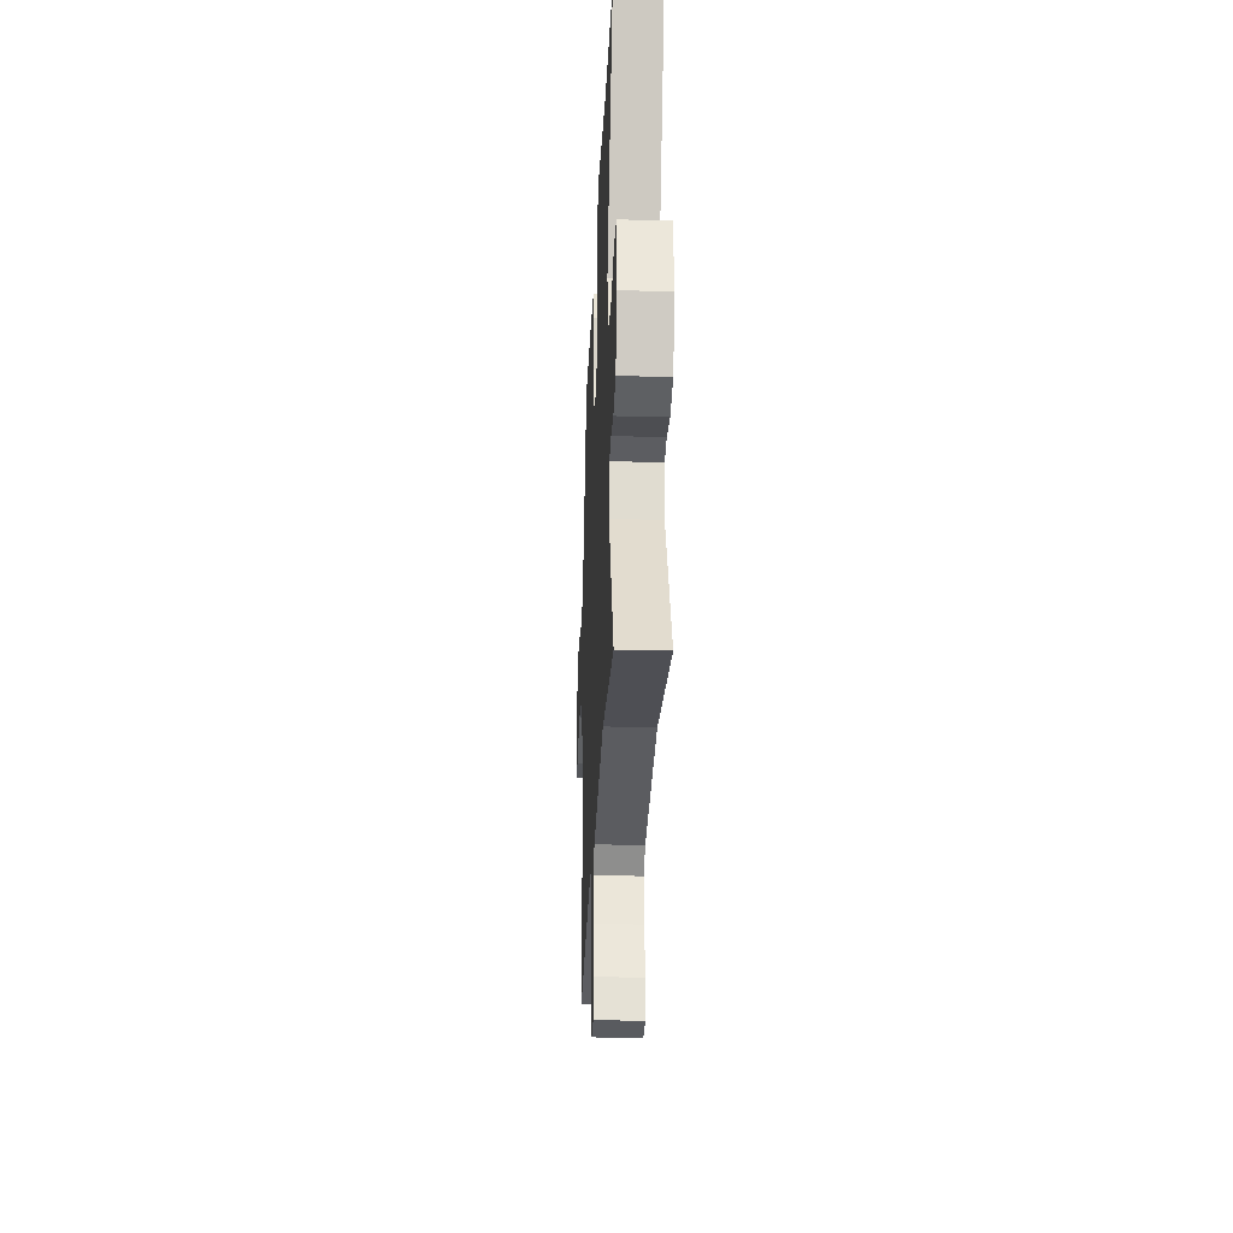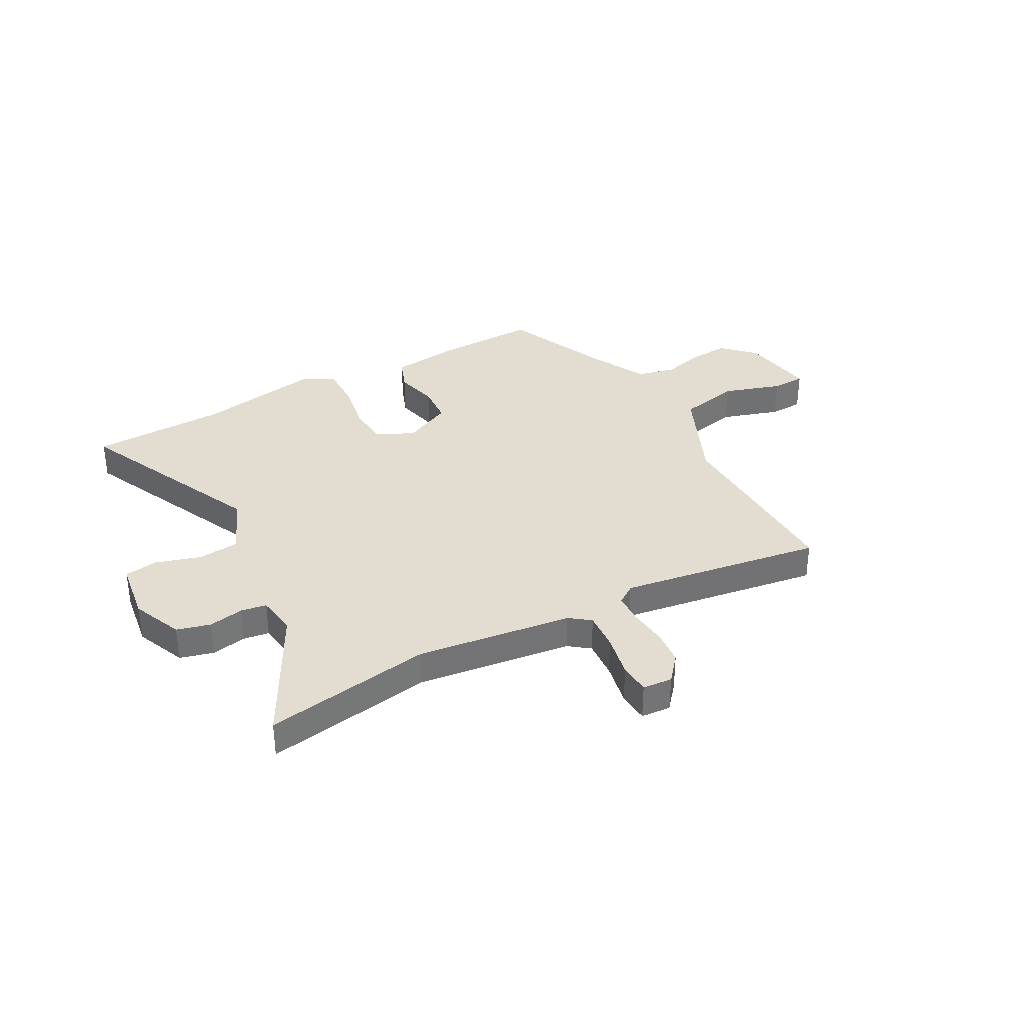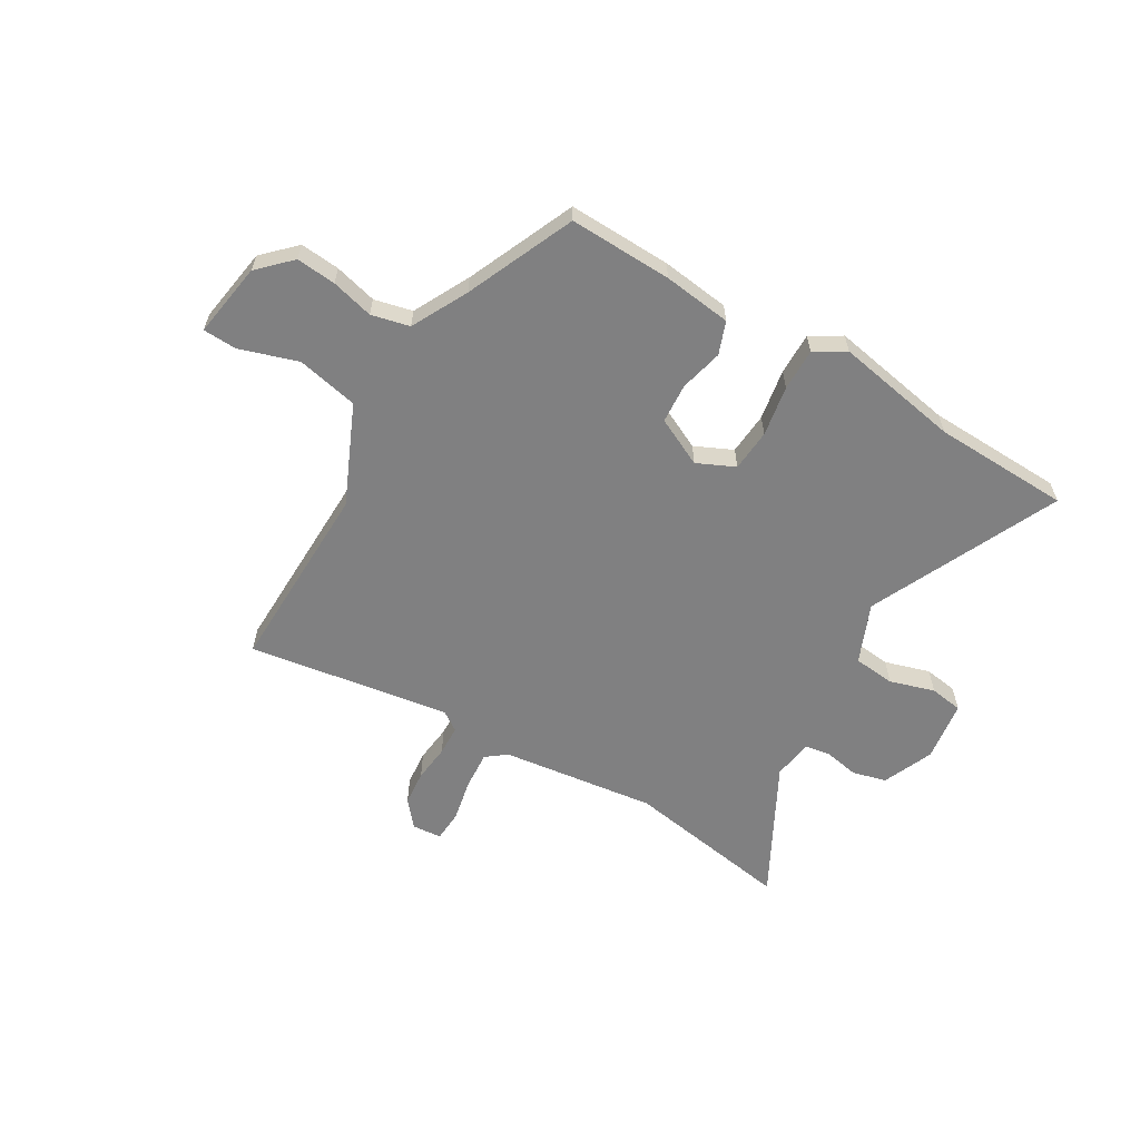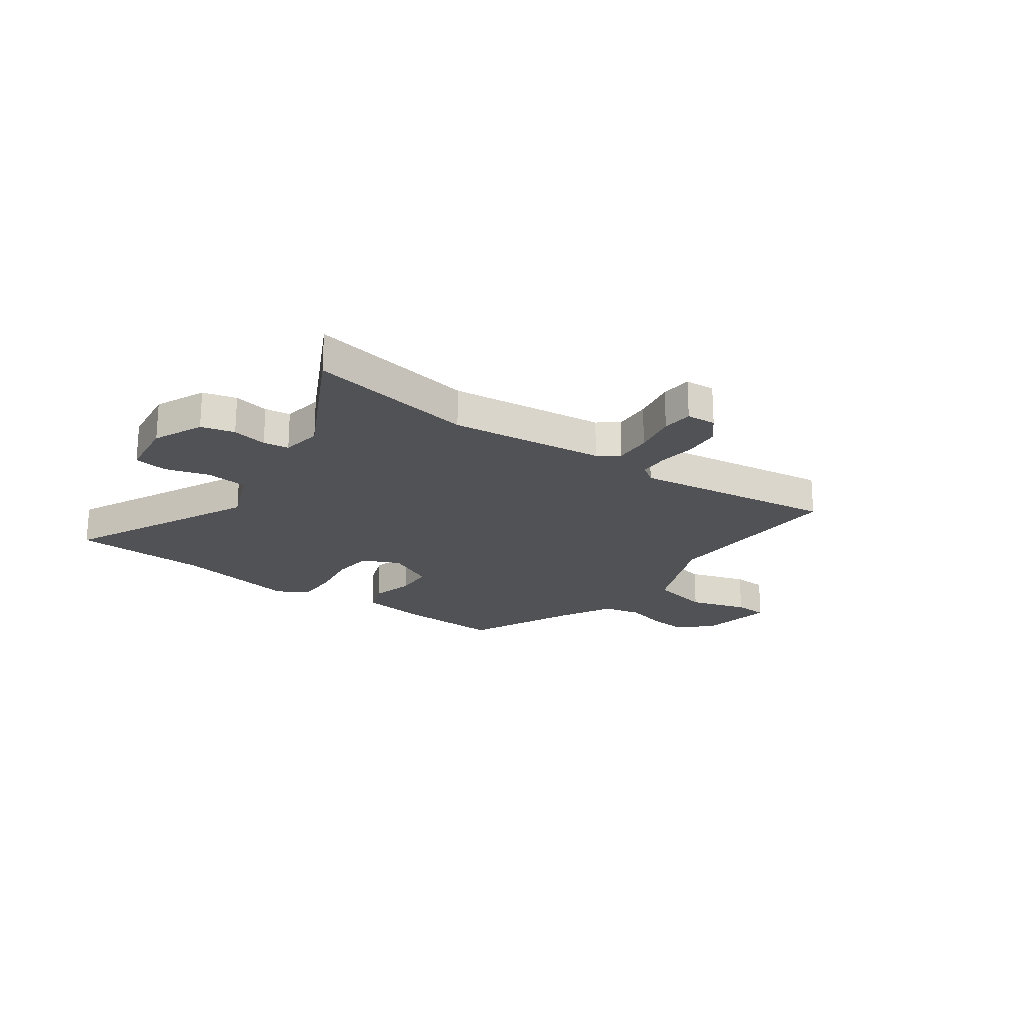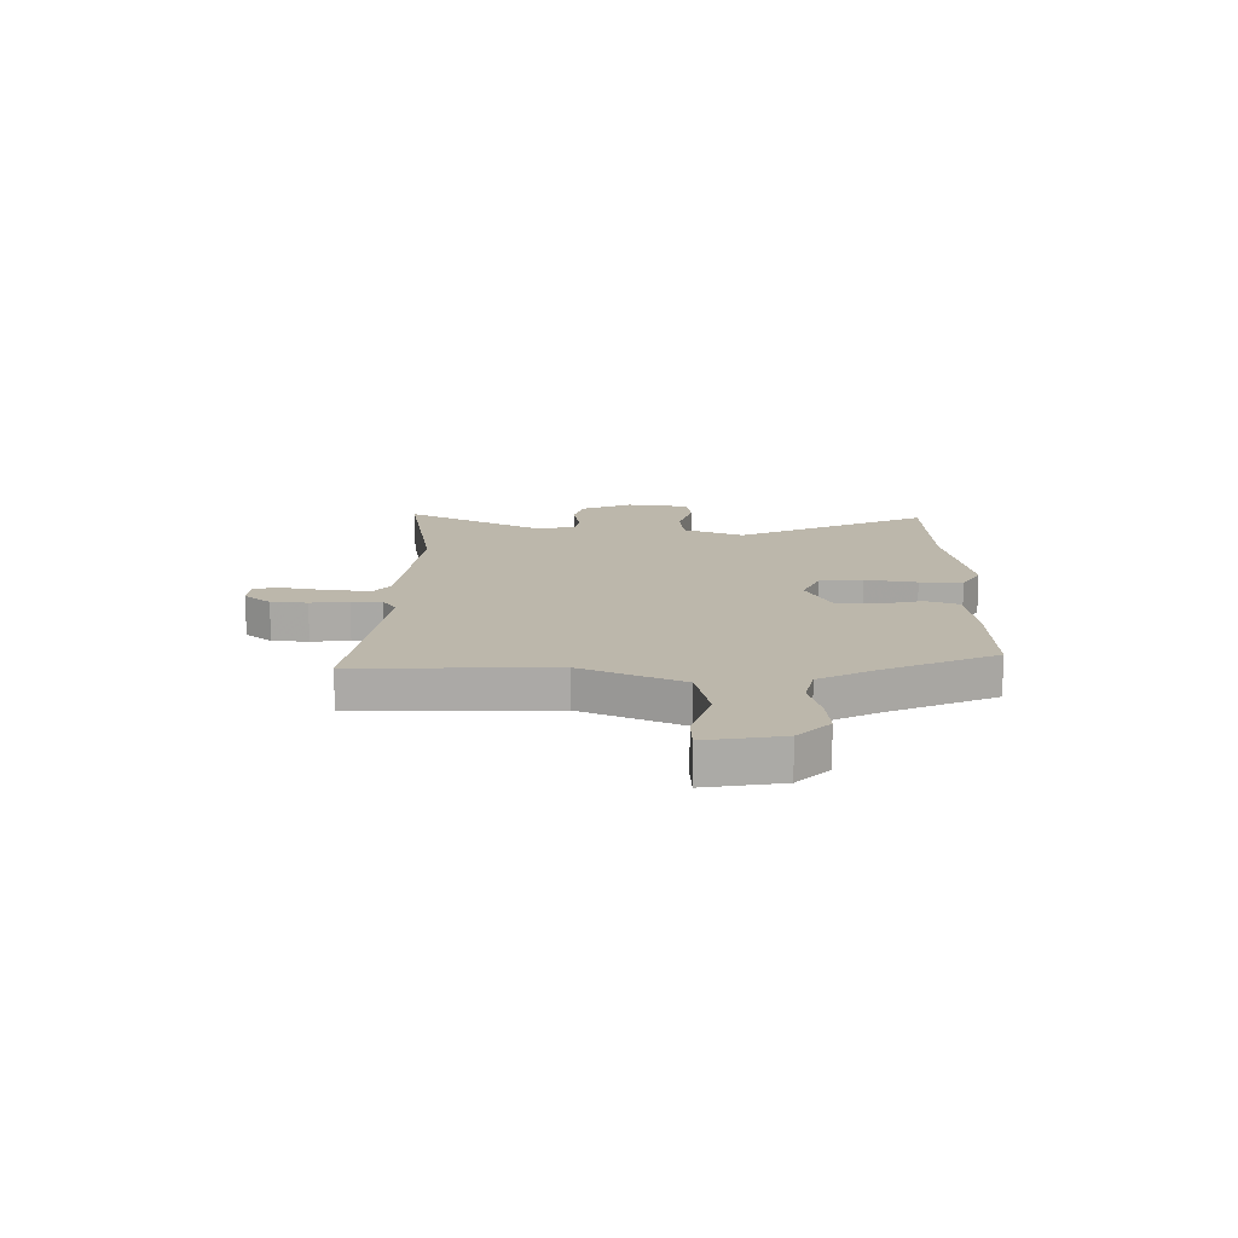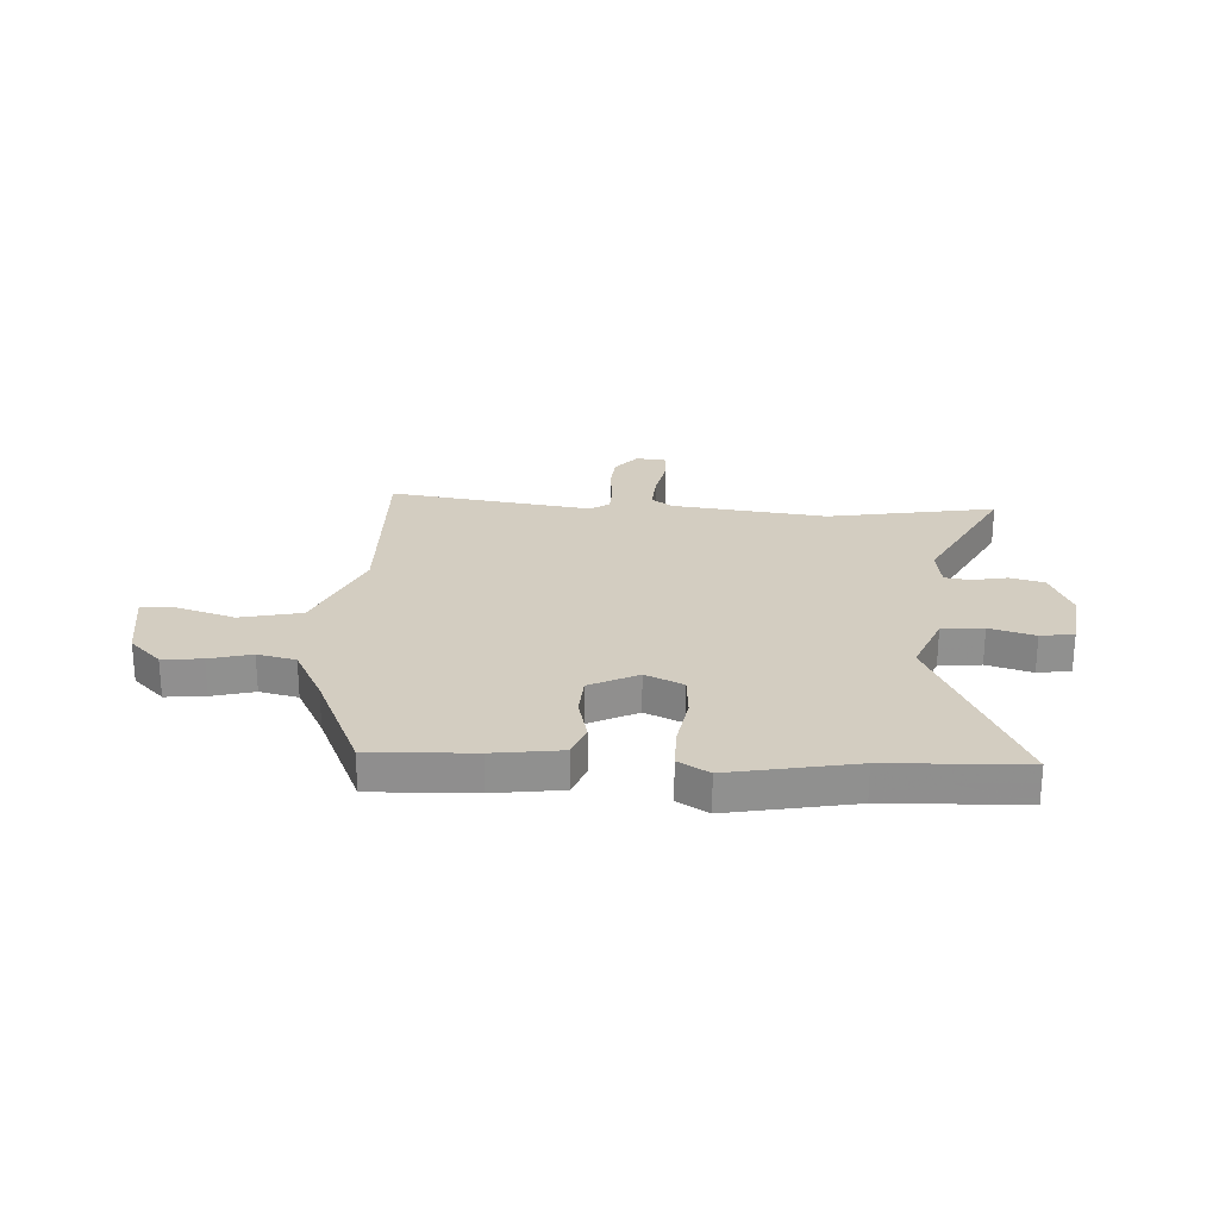
<metadata>
{"format":"obj","ext":"obj","renderer":"f3d","projection":"perspective","resolution":1024,"background":"white","views":[{"elev":-27.1,"azim":87.5,"up":"+Z"},{"elev":35.2,"azim":150.8,"up":"+Y"},{"elev":-60.2,"azim":-31.2,"up":"+Y"},{"elev":-21.3,"azim":143.0,"up":"+Y"},{"elev":14.5,"azim":-90.3,"up":"+Y"},{"elev":24.8,"azim":2.3,"up":"+Y"}]}
</metadata>
<code>
v 0.371 0.07 0.503
v 0.633 0.07 0.497
v 0.47 0.07 0.133
v 0.519 0.07 0.02
v 0.599 0.07 0.013
v 0.685 0.07 0.04
v 0.749 0.07 0.031
v 0.767 0.07 -0.086
v 0.727 0.07 -0.183
v 0.663 0.07 -0.201
v 0.595 0.07 -0.189
v 0.546 0.07 -0.197
v 0.536 0.07 -0.275
v 0.674 0.07 -0.527
v 0.351 0.07 -0.477
v 0.054 0.07 -0.518
v 0.015 0.07 -0.548
v 0.021 0.07 -0.621
v 0.039 0.07 -0.704
v 0.036 0.07 -0.764
v -0.021 0.07 -0.769
v -0.063 0.07 -0.72
v -0.07 0.07 -0.652
v -0.063 0.07 -0.58
v -0.066 0.07 -0.522
v -0.103 0.07 -0.497
v -0.491 0.07 -0.56
v -0.487 0.07 -0.191
v -0.573 0.07 -0.002
v -0.691 0.07 0.022
v -0.802 0.07 -0.015
v -0.867 0.07 -0.013
v -0.846 0.07 0.131
v -0.787 0.07 0.191
v -0.711 0.07 0.185
v -0.63 0.07 0.165
v -0.557 0.07 0.183
v -0.503 0.07 0.291
v -0.415 0.07 0.499
v -0.218 0.07 0.495
v -0.087 0.07 0.48
v -0.063 0.07 0.418
v -0.082 0.07 0.335
v -0.076 0.07 0.259
v 0.017 0.07 0.215
v 0.089 0.07 0.249
v 0.094 0.07 0.33
v 0.076 0.07 0.427
v 0.074 0.07 0.508
v 0.132 0.07 0.544
v 0.371 0 0.503
v 0.633 0 0.497
v 0.47 0 0.133
v 0.519 0 0.02
v 0.599 0 0.013
v 0.685 0 0.04
v 0.749 0 0.031
v 0.767 0 -0.086
v 0.727 0 -0.183
v 0.663 0 -0.201
v 0.595 0 -0.189
v 0.546 0 -0.197
v 0.536 0 -0.275
v 0.674 0 -0.527
v 0.351 0 -0.477
v 0.054 0 -0.518
v 0.015 0 -0.548
v 0.021 0 -0.621
v 0.039 0 -0.704
v 0.036 0 -0.764
v -0.021 0 -0.769
v -0.063 0 -0.72
v -0.07 0 -0.652
v -0.063 0 -0.58
v -0.066 0 -0.522
v -0.103 0 -0.497
v -0.491 0 -0.56
v -0.487 0 -0.191
v -0.573 0 -0.002
v -0.691 0 0.022
v -0.802 0 -0.015
v -0.867 0 -0.013
v -0.846 0 0.131
v -0.787 0 0.191
v -0.711 0 0.185
v -0.63 0 0.165
v -0.557 0 0.183
v -0.503 0 0.291
v -0.415 0 0.499
v -0.218 0 0.495
v -0.087 0 0.48
v -0.063 0 0.418
v -0.082 0 0.335
v -0.076 0 0.259
v 0.017 0 0.215
v 0.089 0 0.249
v 0.094 0 0.33
v 0.076 0 0.427
v 0.074 0 0.508
v 0.132 0 0.544
f 47 48 49 50
f 46 47 50 1
f 40 41 42 43
f 38 39 40 43
f 37 38 43 44
f 36 37 44 45
f 34 35 36
f 33 34 36
f 30 31 32 33
f 29 30 33 36
f 28 29 36 45
f 26 27 28 45
f 21 22 23 24
f 21 24 25
f 18 19 20 21
f 17 18 21 25
f 16 17 25 26
f 13 14 15
f 12 13 15 16
f 8 9 10 11
f 8 11 12
f 5 6 7 8
f 4 5 8 12
f 3 4 12 16
f 46 1 2 3
f 26 45 46
f 3 16 26 46
f 100 99 98 97
f 51 100 97 96
f 93 92 91 90
f 93 90 89 88
f 94 93 88 87
f 95 94 87 86
f 86 85 84
f 86 84 83
f 83 82 81 80
f 86 83 80 79
f 95 86 79 78
f 95 78 77 76
f 74 73 72 71
f 75 74 71
f 71 70 69 68
f 75 71 68 67
f 76 75 67 66
f 65 64 63
f 66 65 63 62
f 61 60 59 58
f 62 61 58
f 58 57 56 55
f 62 58 55 54
f 66 62 54 53
f 53 52 51 96
f 96 95 76
f 96 76 66 53
f 1 51 52 2
f 2 52 53 3
f 3 53 54 4
f 4 54 55 5
f 5 55 56 6
f 6 56 57 7
f 7 57 58 8
f 8 58 59 9
f 9 59 60 10
f 10 60 61 11
f 11 61 62 12
f 12 62 63 13
f 13 63 64 14
f 14 64 65 15
f 15 65 66 16
f 16 66 67 17
f 17 67 68 18
f 18 68 69 19
f 19 69 70 20
f 20 70 71 21
f 21 71 72 22
f 22 72 73 23
f 23 73 74 24
f 24 74 75 25
f 25 75 76 26
f 26 76 77 27
f 27 77 78 28
f 28 78 79 29
f 29 79 80 30
f 30 80 81 31
f 31 81 82 32
f 32 82 83 33
f 33 83 84 34
f 34 84 85 35
f 35 85 86 36
f 36 86 87 37
f 37 87 88 38
f 38 88 89 39
f 39 89 90 40
f 40 90 91 41
f 41 91 92 42
f 42 92 93 43
f 43 93 94 44
f 44 94 95 45
f 45 95 96 46
f 46 96 97 47
f 47 97 98 48
f 48 98 99 49
f 49 99 100 50
f 50 100 51 1

</code>
